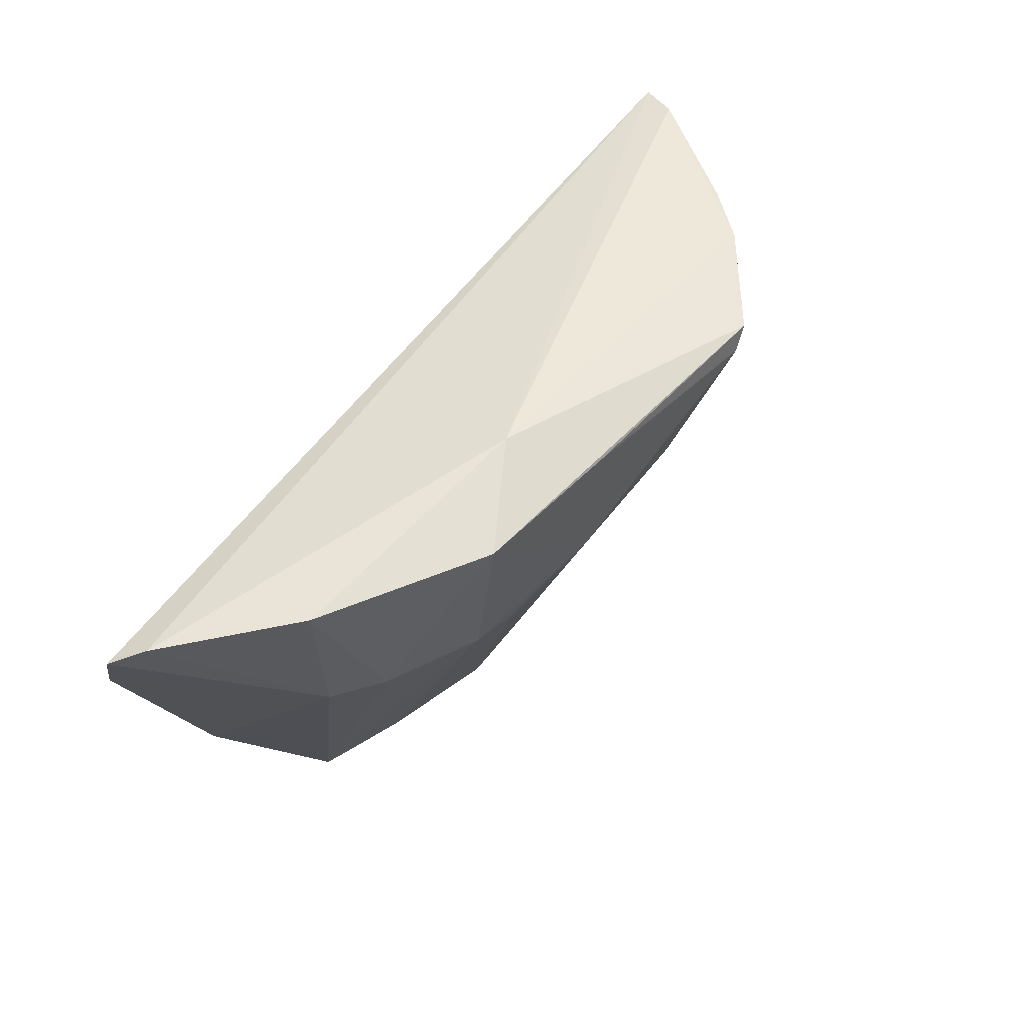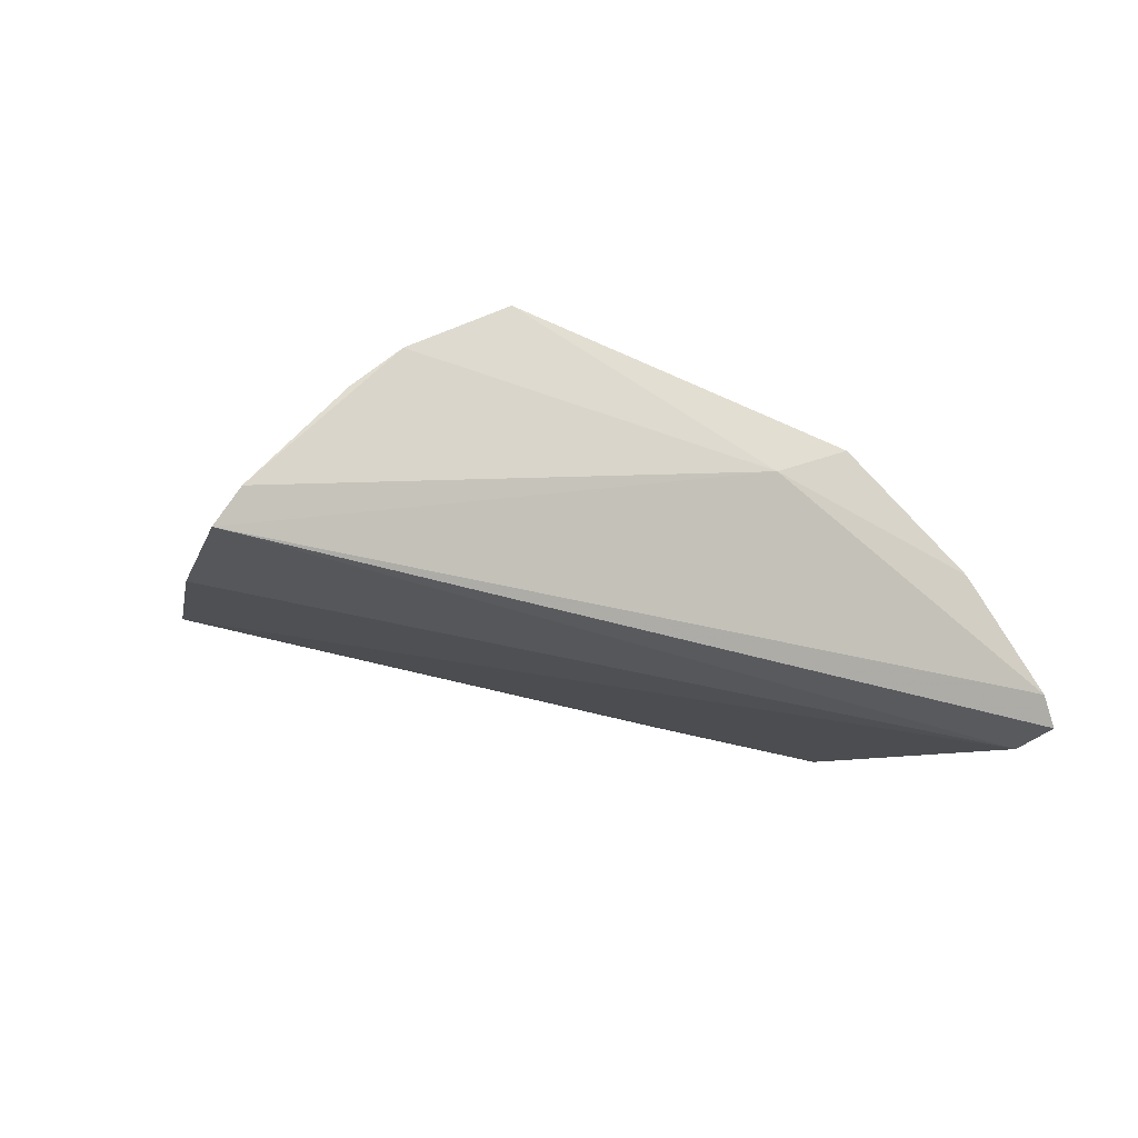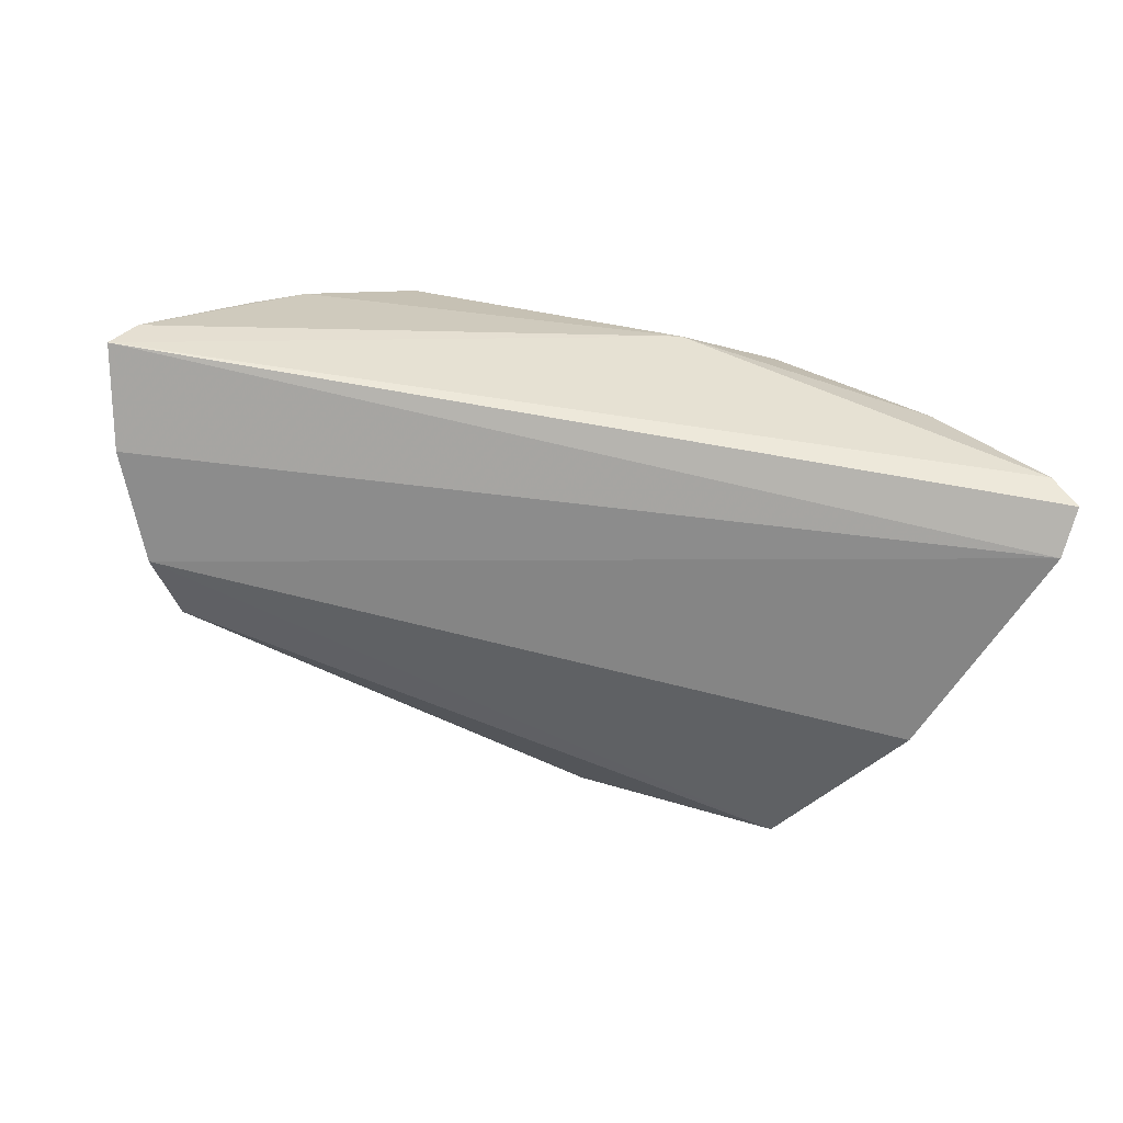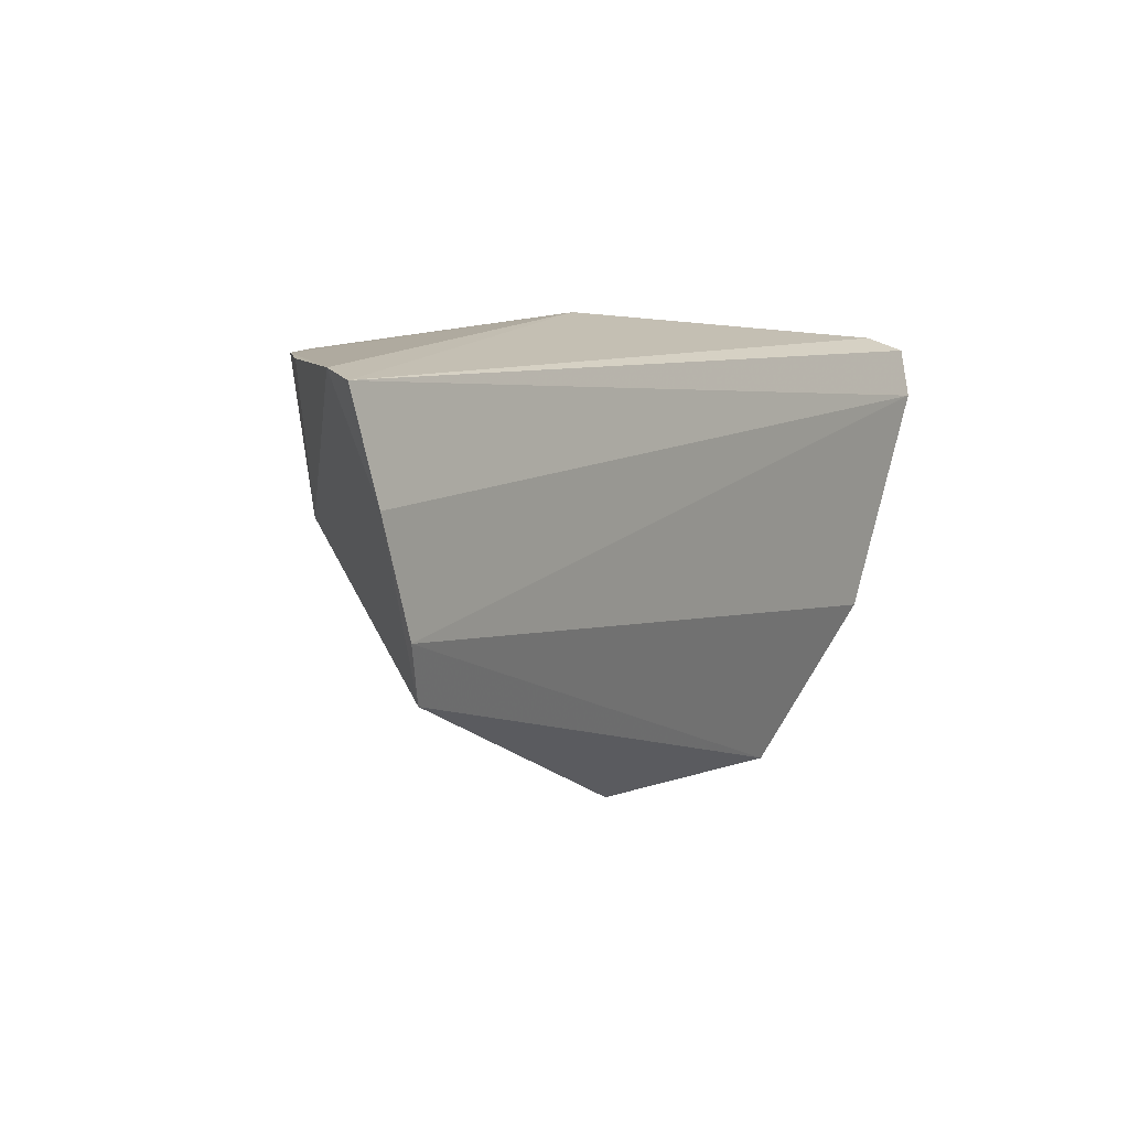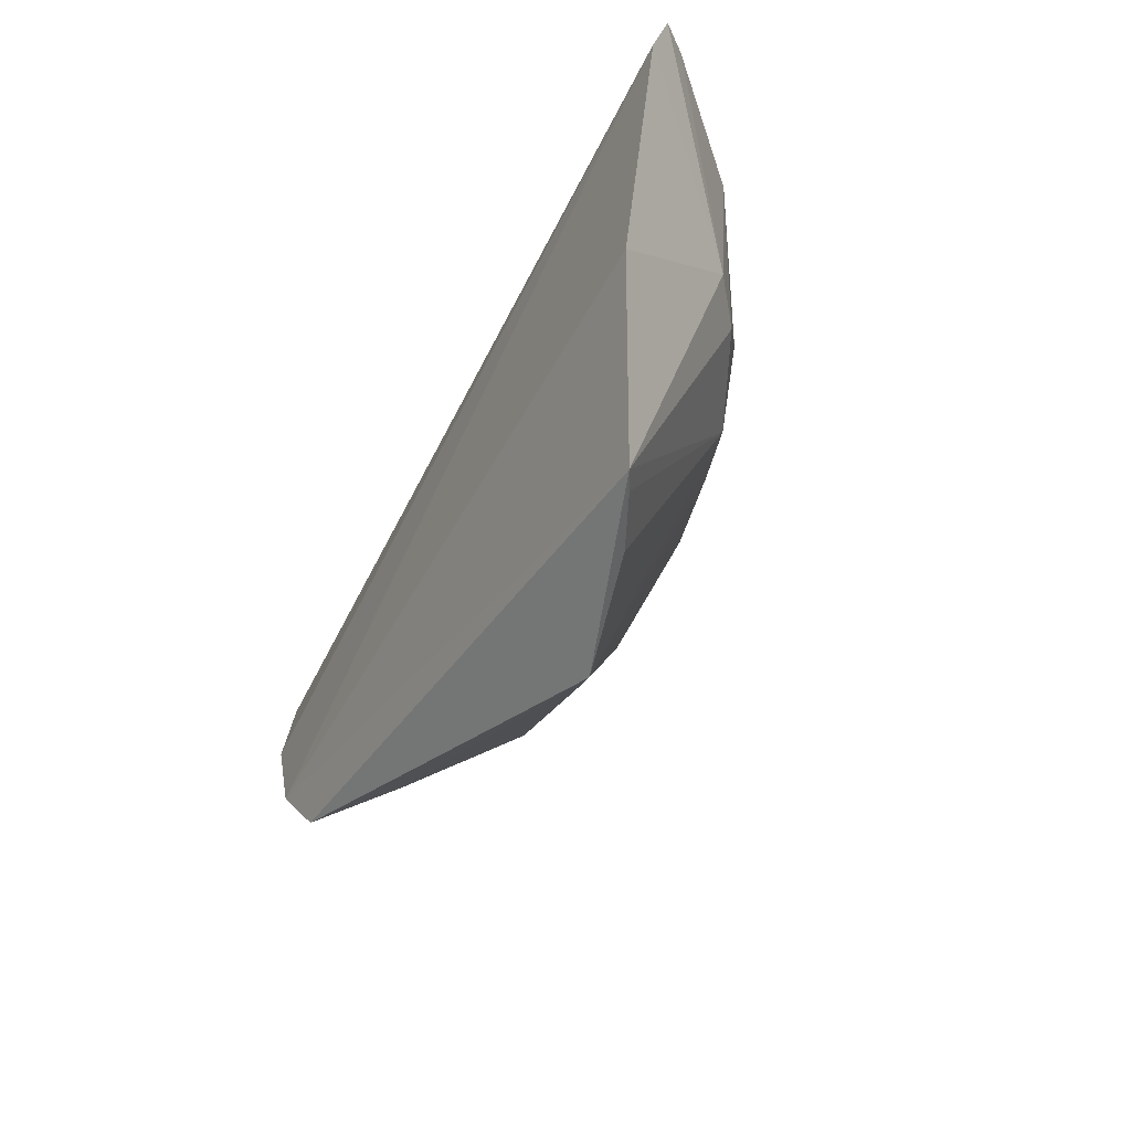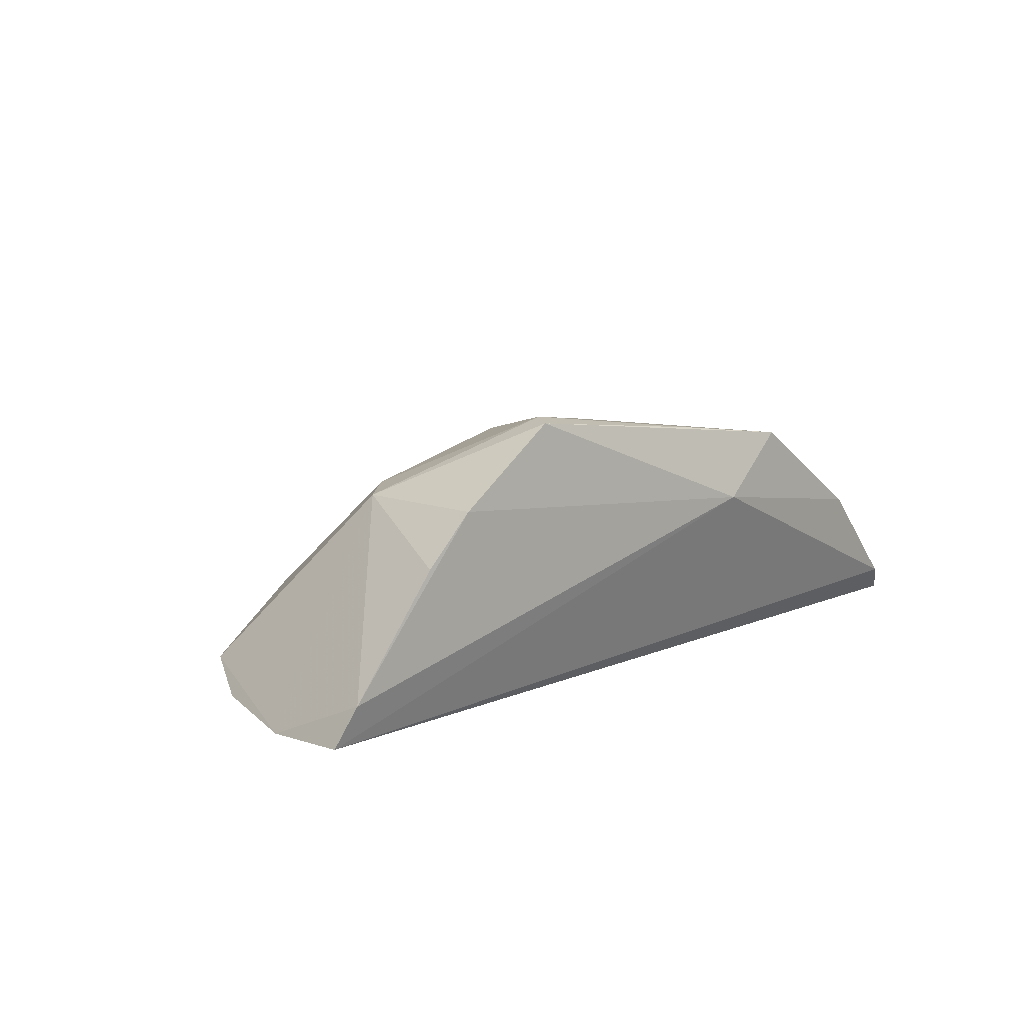
<metadata>
{"format":"obj","ext":"obj","renderer":"f3d","projection":"perspective","resolution":1024,"background":"white","views":[{"elev":53.7,"azim":-59.0,"up":"+Y"},{"elev":-18.0,"azim":148.9,"up":"+Z"},{"elev":-65.4,"azim":171.0,"up":"+Z"},{"elev":7.4,"azim":122.5,"up":"+Y"},{"elev":-53.8,"azim":-119.3,"up":"+Y"},{"elev":14.6,"azim":131.9,"up":"+Z"}]}
</metadata>
<code>
v 0.02145 -0.0413 0.06968
v 0.04224 -0.04232 0.04986
v -0.02655 -0.04124 0.048
v -0.02778 -0.04608 0.04477
v 0.002237 -0.07638 0.05647
v -0.02838 -0.0423 0.04575
v 0.000567 -0.03885 0.06057
v 0.03525 -0.06302 0.0501
v -0.01291 -0.07539 0.05073
v 0.04062 -0.04168 0.05273
v 0.02546 -0.05466 0.06377
v 0.03787 -0.05852 0.04864
v -0.01777 -0.05286 0.05621
v 0.02978 -0.04128 0.06454
v 0.0155 -0.05218 0.06684
v 0.02877 -0.06258 0.05485
v 0.04086 -0.0501 0.04863
v -0.02077 -0.06325 0.04621
v -0.007525 -0.04076 0.06443
v 0.02848 -0.05245 0.0637
v 0.02024 -0.043 0.06976
v 0.003614 -0.07503 0.05696
v -0.01887 -0.04083 0.0564
v -0.003358 -0.05508 0.06339
v 0.03353 -0.04149 0.06101
v 0.00403 -0.0412 0.06664
v -0.0144 -0.05311 0.059
v 0.004076 -0.05222 0.06582
v -0.006864 -0.07476 0.05393
v -0.007106 -0.05404 0.06269
v -0.01129 -0.07507 0.0517
f 6 3 2
f 6 2 4
f 7 2 3
f 9 8 5
f 10 2 7
f 12 8 9
f 13 6 4
f 13 3 6
f 14 10 7
f 14 7 1
f 16 5 8
f 17 12 4
f 17 4 2
f 17 2 10
f 17 8 12
f 18 12 9
f 18 4 12
f 18 13 4
f 18 9 13
f 19 1 7
f 20 14 1
f 20 17 10
f 20 8 17
f 20 16 8
f 20 11 16
f 21 15 11
f 21 20 1
f 21 11 20
f 22 15 5
f 22 11 15
f 22 16 11
f 22 5 16
f 23 19 7
f 23 7 3
f 23 3 13
f 25 20 10
f 25 10 14
f 25 14 20
f 26 21 1
f 26 1 19
f 26 19 21
f 27 23 13
f 27 19 23
f 27 13 9
f 28 24 5
f 28 5 15
f 28 15 21
f 28 21 19
f 29 9 5
f 30 19 27
f 30 28 19
f 30 24 28
f 30 27 9
f 30 29 5
f 30 5 24
f 31 30 9
f 31 9 29
f 31 29 30

</code>
